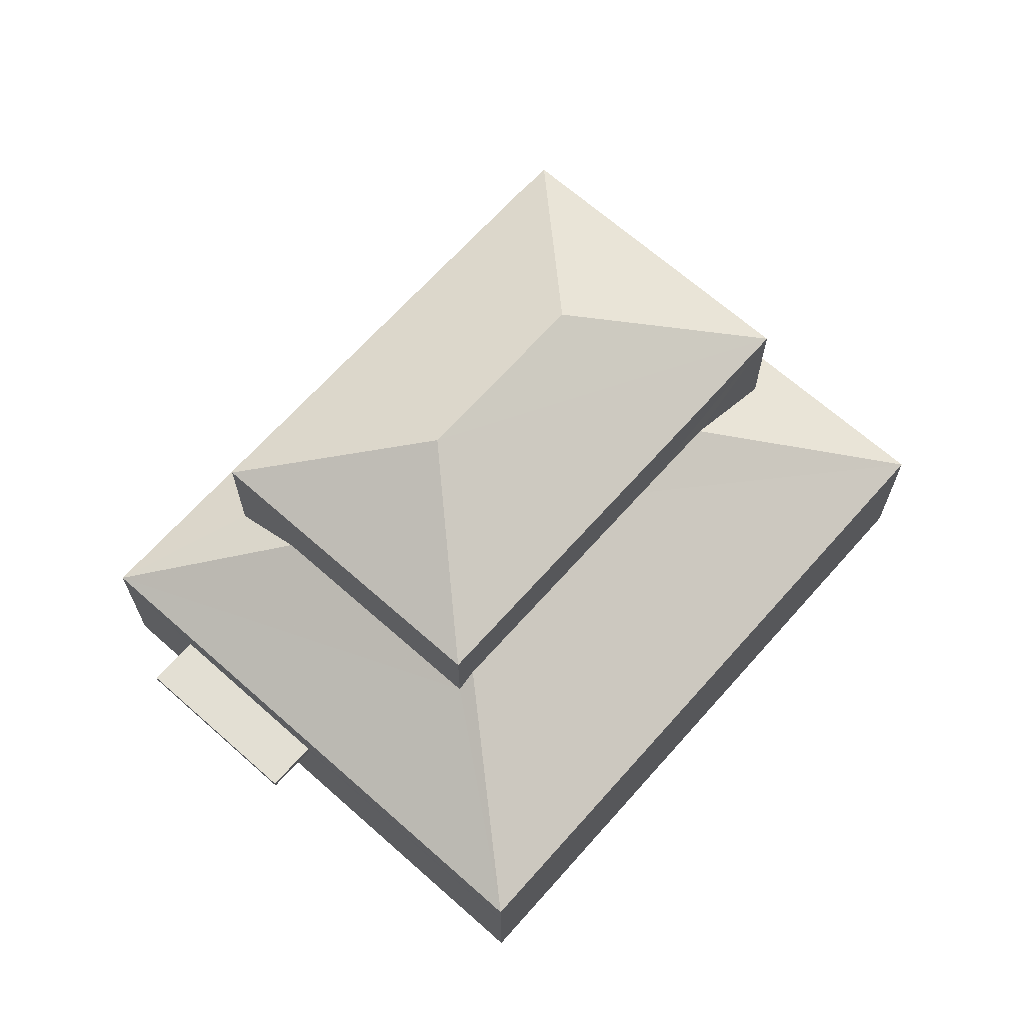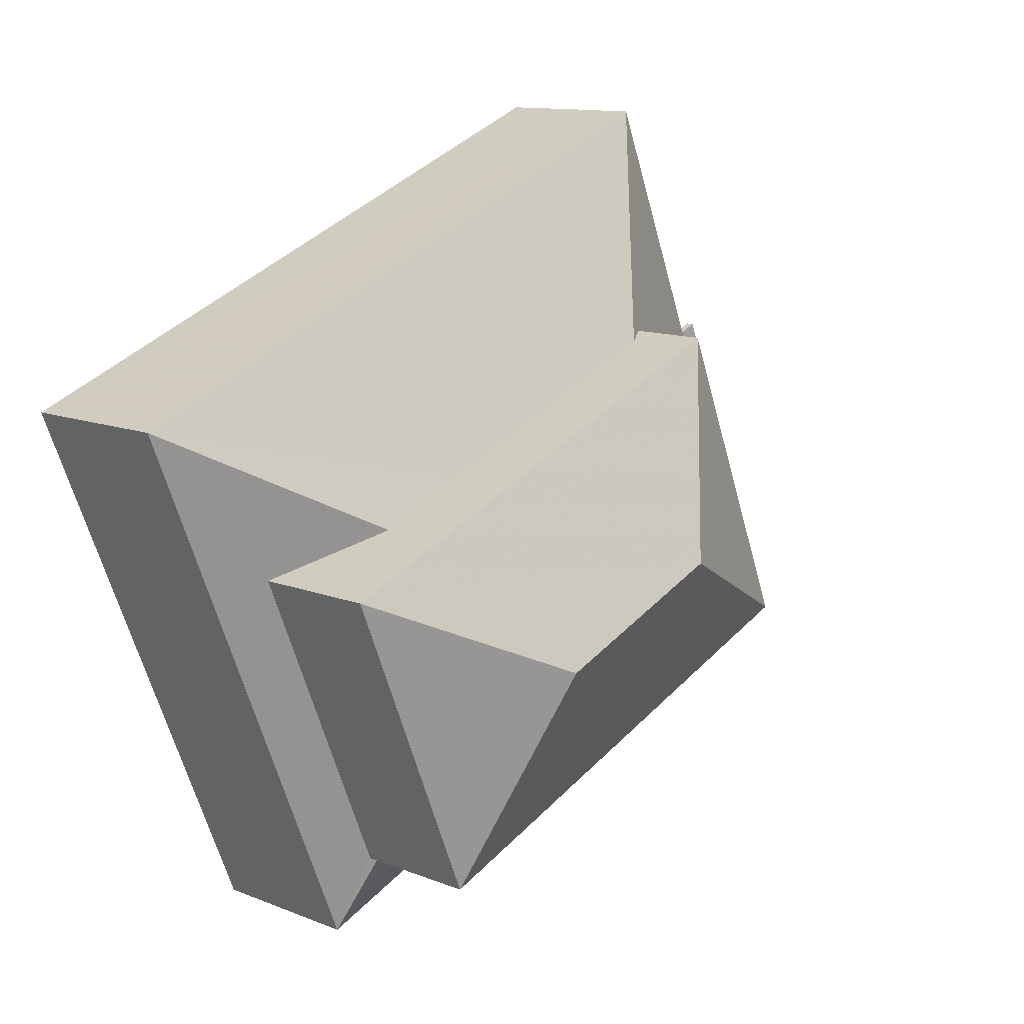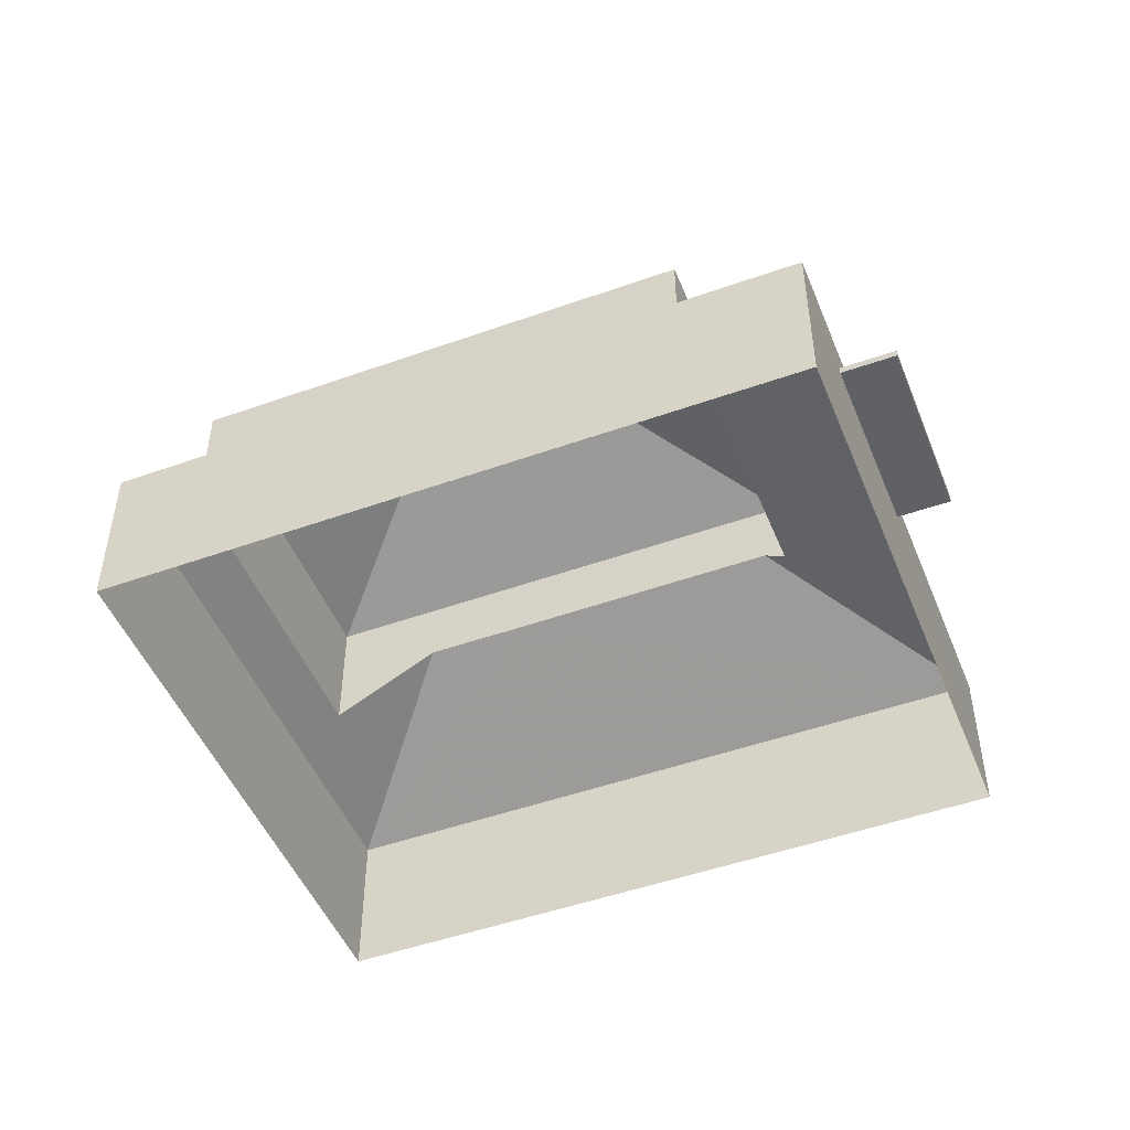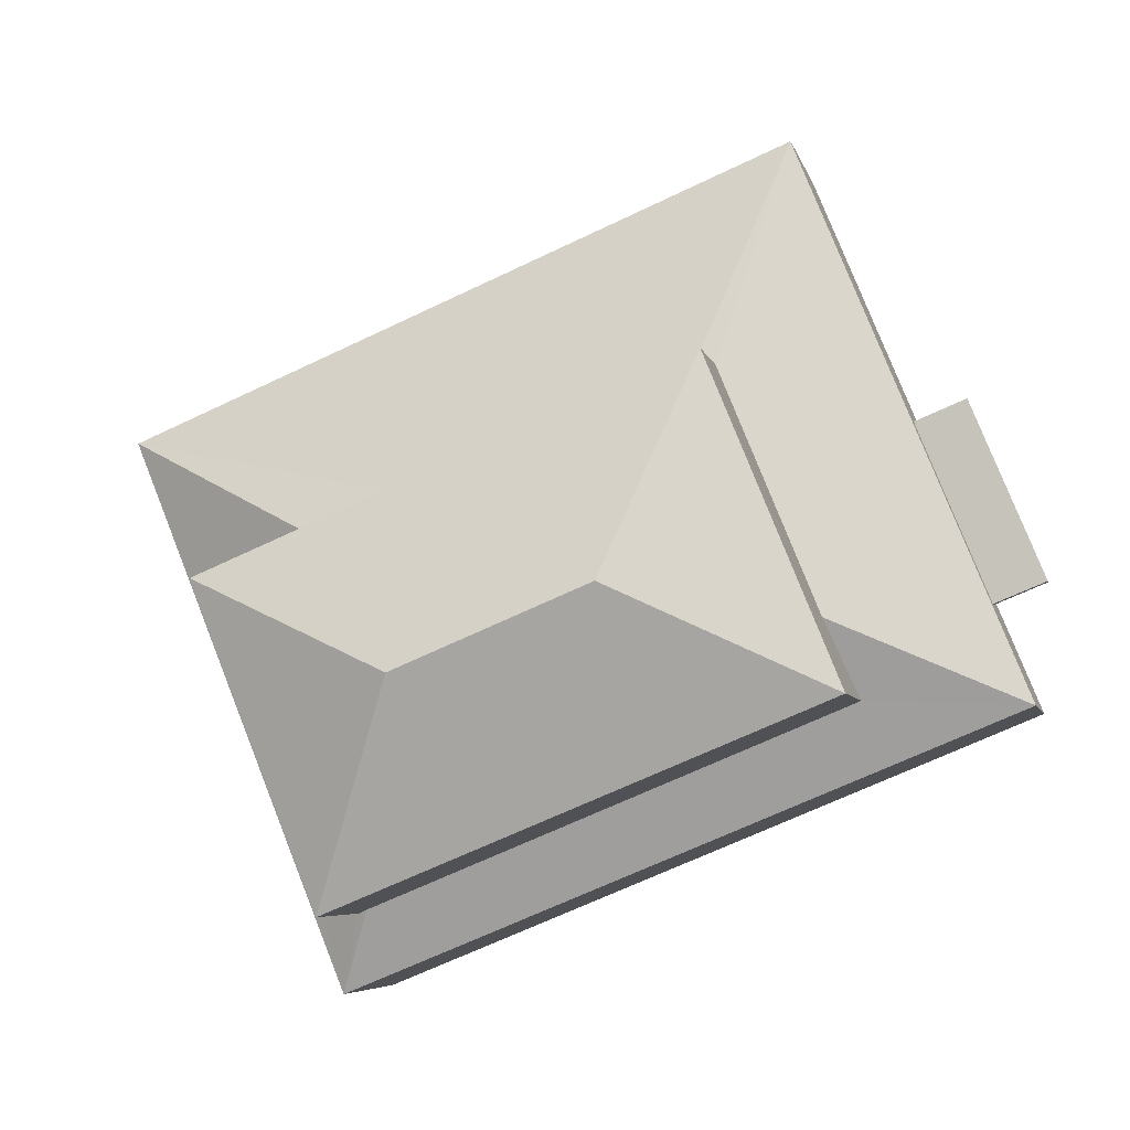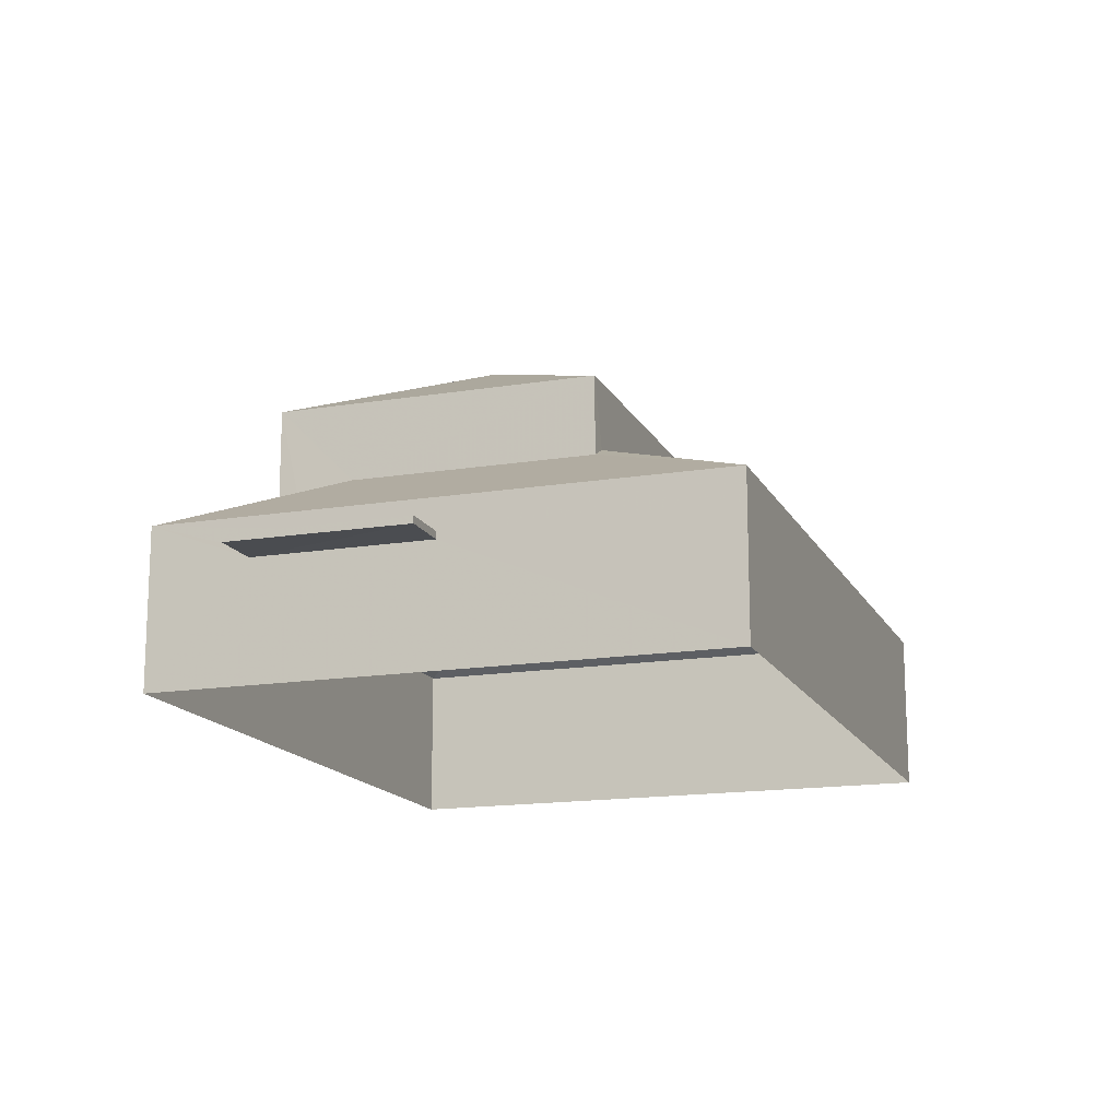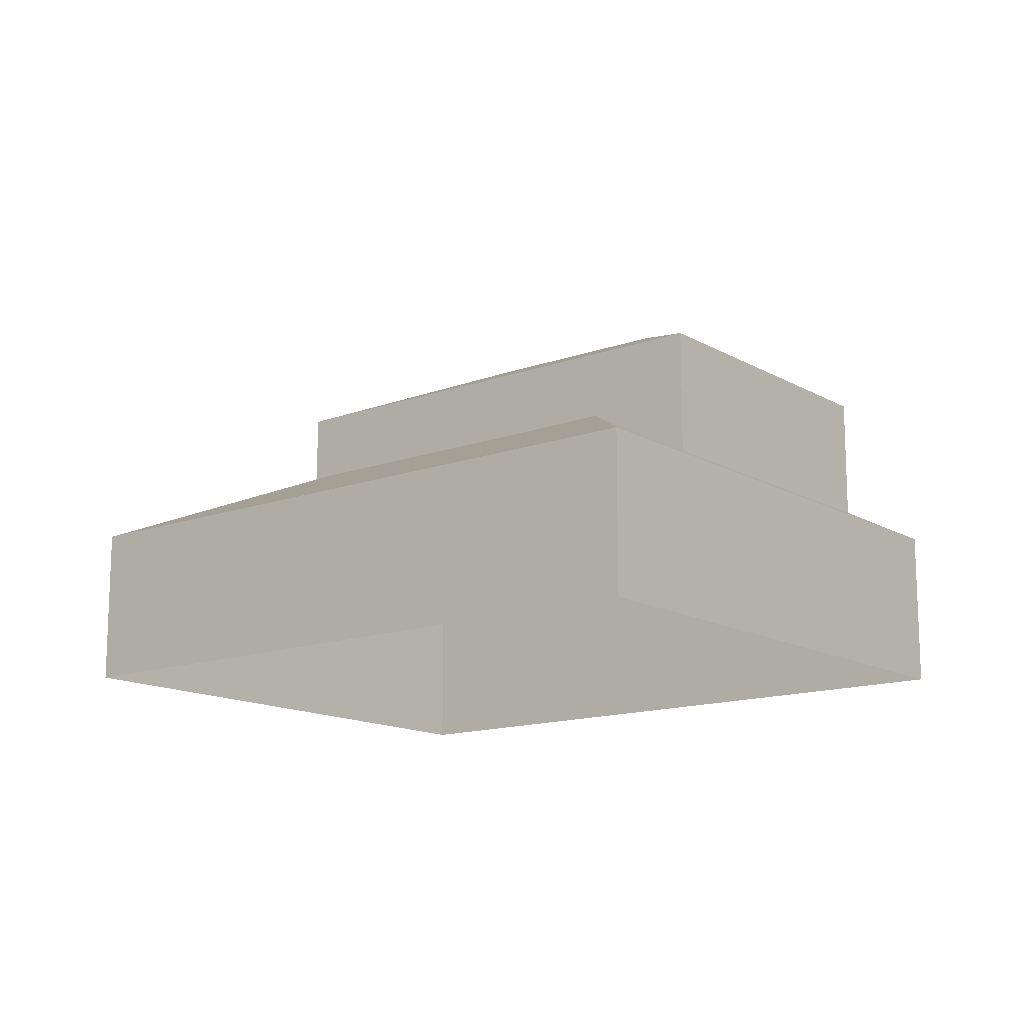
<metadata>
{"format":"obj","ext":"obj","renderer":"f3d","projection":"perspective","resolution":1024,"background":"white","views":[{"elev":67.0,"azim":153.8,"up":"+Z"},{"elev":11.9,"azim":-46.6,"up":"+Y"},{"elev":-48.9,"azim":43.8,"up":"+Z"},{"elev":-6.1,"azim":13.0,"up":"+Y"},{"elev":-15.4,"azim":131.3,"up":"+Z"},{"elev":-14.1,"azim":-119.2,"up":"+Z"}]}
</metadata>
<code>
v -8.841e+04 -1.008e+05 2.089
v -8.839e+04 -1.008e+05 2.091
v -8.84e+04 -1.008e+05 2.092
v -8.839e+04 -1.008e+05 2.088
v -8.839e+04 -1.008e+05 4.496
v -8.839e+04 -1.008e+05 4.495
v -8.839e+04 -1.008e+05 4.496
v -8.839e+04 -1.008e+05 4.495
v -8.839e+04 -1.008e+05 4.646
v -8.839e+04 -1.008e+05 4.646
v -8.839e+04 -1.008e+05 4.645
v -8.839e+04 -1.008e+05 4.645
v -8.839e+04 -1.008e+05 6.169
v -8.839e+04 -1.008e+05 5.291
v -8.839e+04 -1.008e+05 6.728
v -8.839e+04 -1.008e+05 5.92
v -8.84e+04 -1.008e+05 5.292
v -8.84e+04 -1.008e+05 5.921
v -8.84e+04 -1.008e+05 6.944
v -8.839e+04 -1.008e+05 5.289
v -8.841e+04 -1.008e+05 5.289
v -8.84e+04 -1.008e+05 6.944
v -8.84e+04 -1.008e+05 6.959
v -8.839e+04 -1.008e+05 6.727
v -8.84e+04 -1.008e+05 5.811
v -8.84e+04 -1.008e+05 5.813
v -8.839e+04 -1.008e+05 8.316
v -8.84e+04 -1.008e+05 9.756
v -8.84e+04 -1.008e+05 8.317
v -8.84e+04 -1.008e+05 9.756
v -8.84e+04 -1.008e+05 8.315
v -8.839e+04 -1.008e+05 8.315
v -8.839e+04 -1.008e+05 4.644
v -8.839e+04 -1.008e+05 4.494
f 1 2 3
f 1 4 2
f 5 6 7
f 5 8 6
f 9 10 11
f 12 9 11
f 13 14 15
f 14 16 17
f 17 16 18
f 13 16 14
f 19 20 21
f 19 22 20
f 23 19 21
f 24 20 22
f 15 14 24
f 14 20 24
f 21 25 23
f 26 17 18
f 17 25 21
f 26 25 17
f 27 28 29
f 30 28 27
f 28 30 31
f 31 30 32
f 30 27 32
f 28 31 29
f 8 11 6
f 8 12 11
f 6 10 7
f 6 11 10
f 9 7 10
f 9 5 7
f 12 33 20
f 8 4 34
f 8 2 4
f 12 20 14
f 14 2 5
f 12 14 9
f 14 5 9
f 8 5 2
f 4 1 34
f 1 21 34
f 34 21 33
f 21 20 33
f 17 3 2
f 14 17 2
f 3 21 1
f 3 17 21
f 12 34 33
f 12 8 34
f 16 13 27
f 15 32 27
f 15 24 32
f 13 15 27
f 18 27 29
f 29 26 18
f 16 27 18
f 31 25 26
f 29 31 26
f 24 22 32
f 19 31 32
f 25 31 23
f 23 31 19
f 19 32 22

</code>
